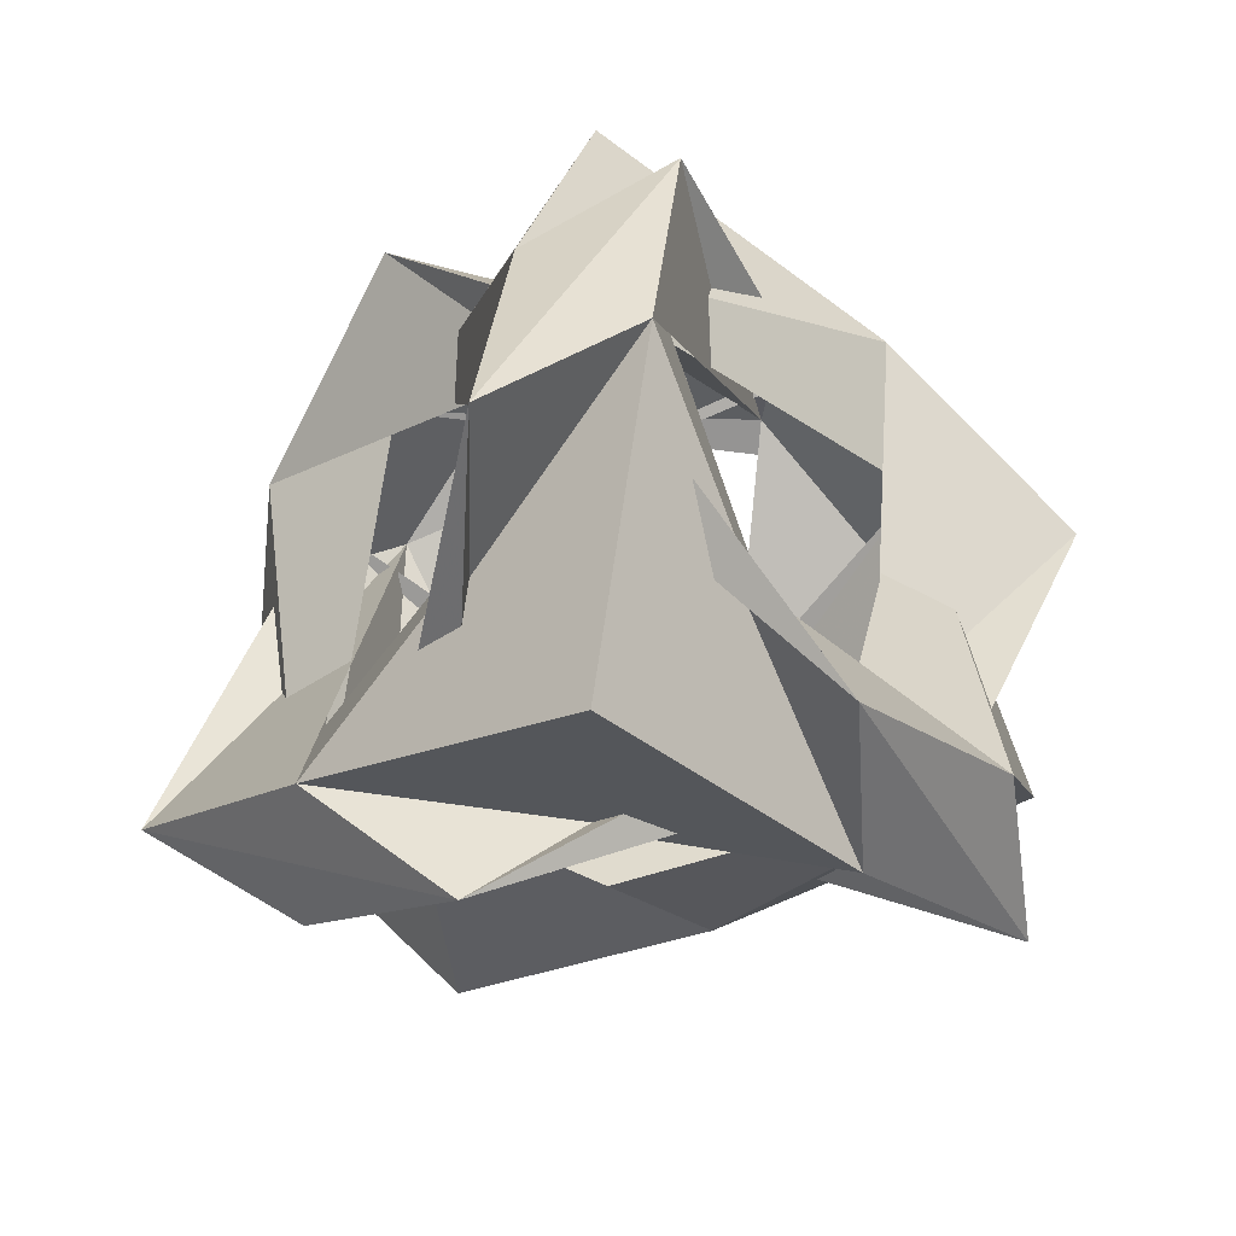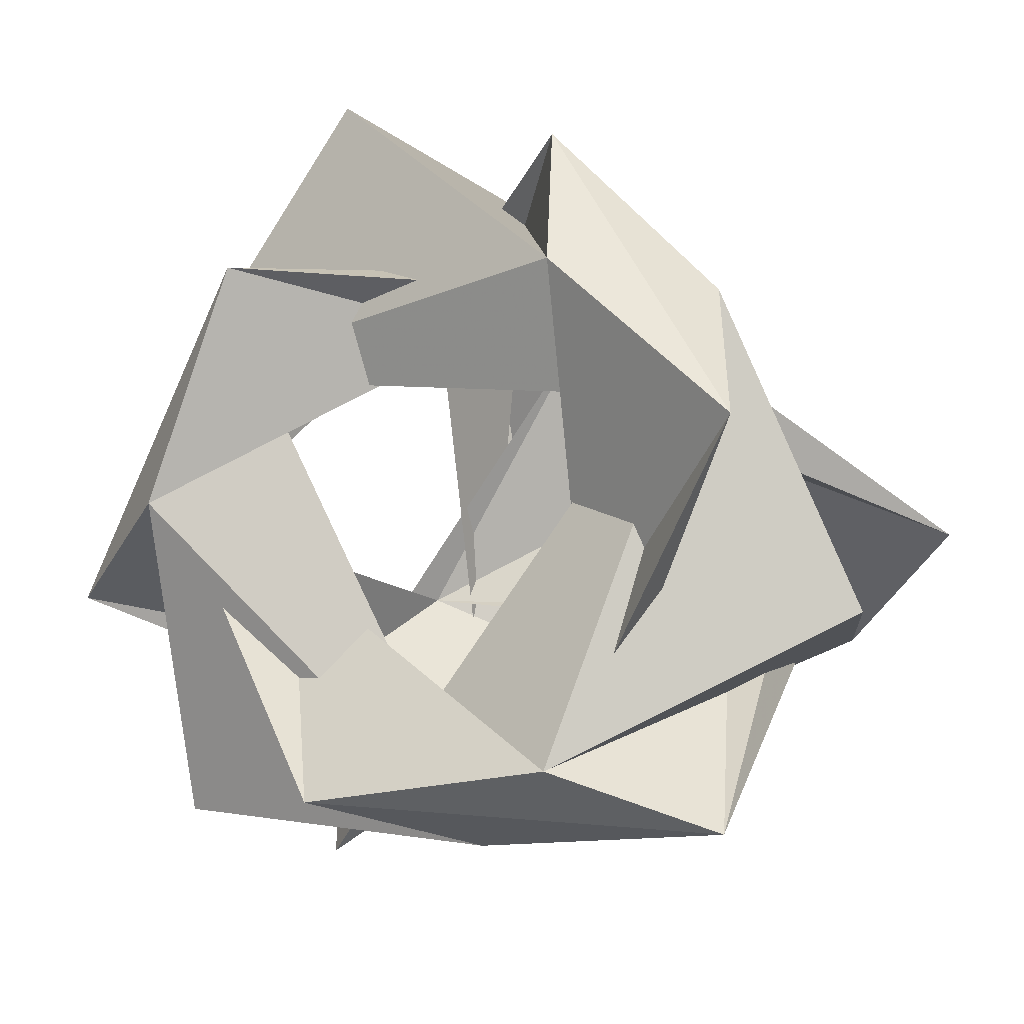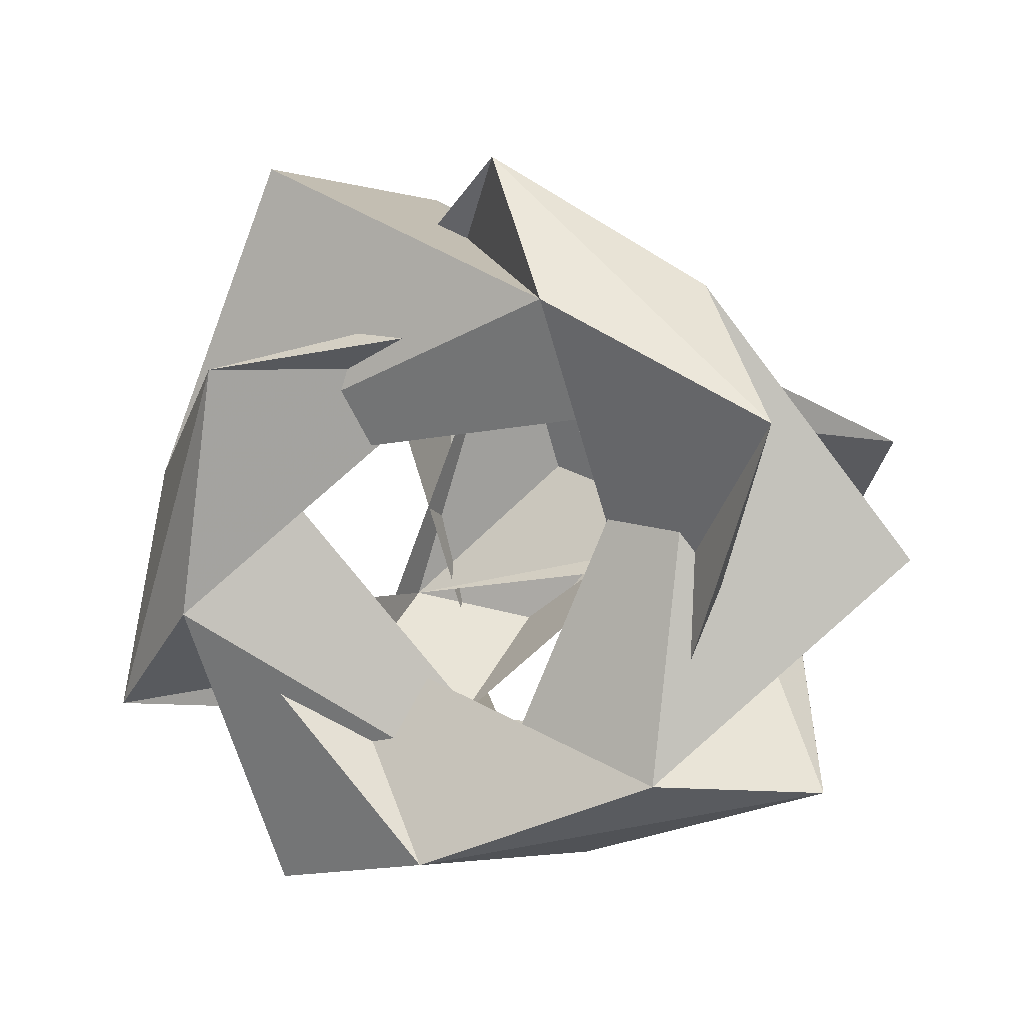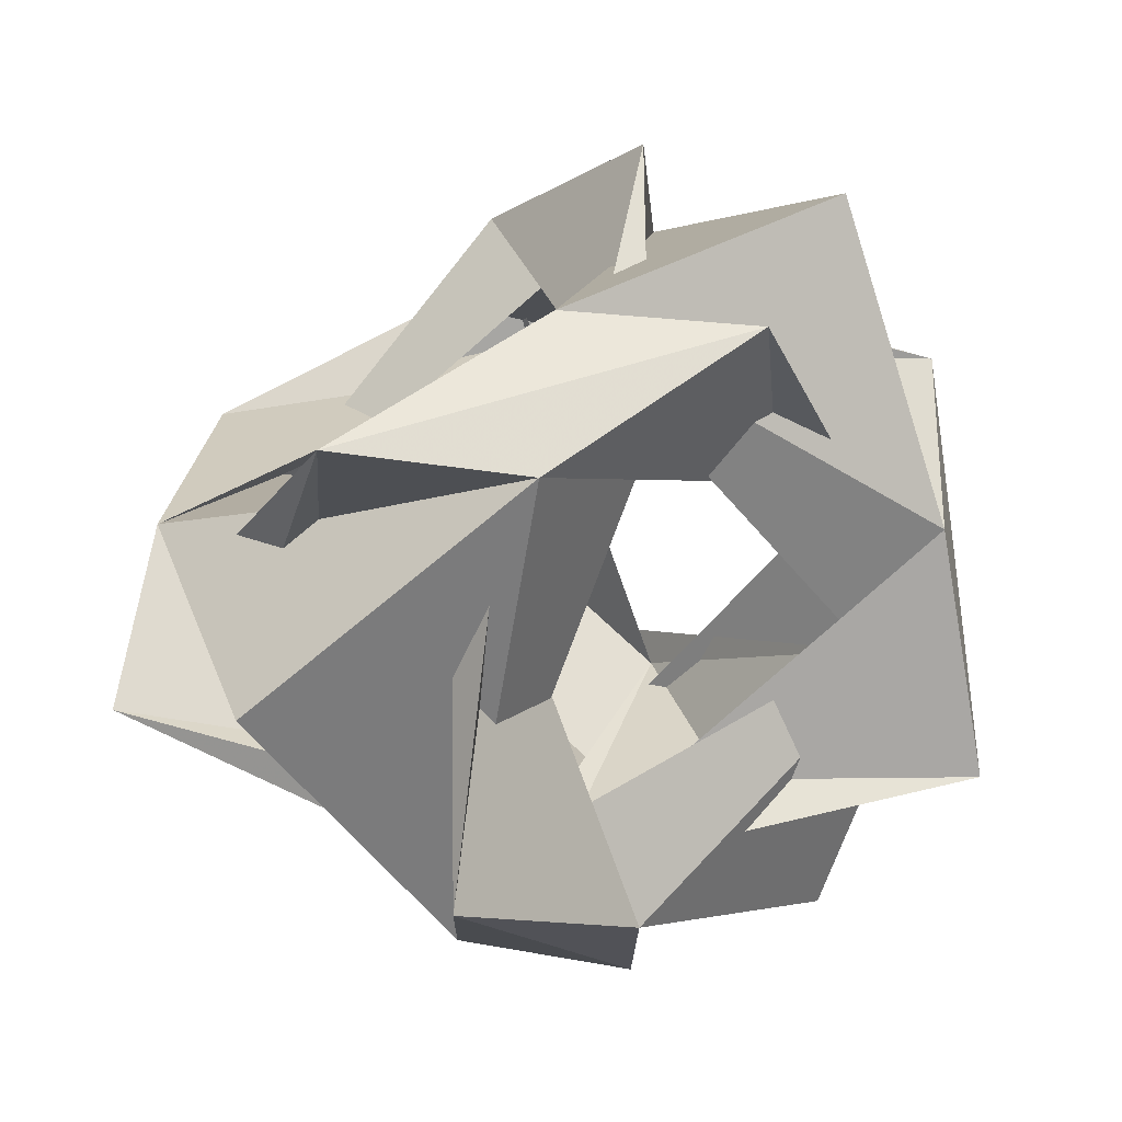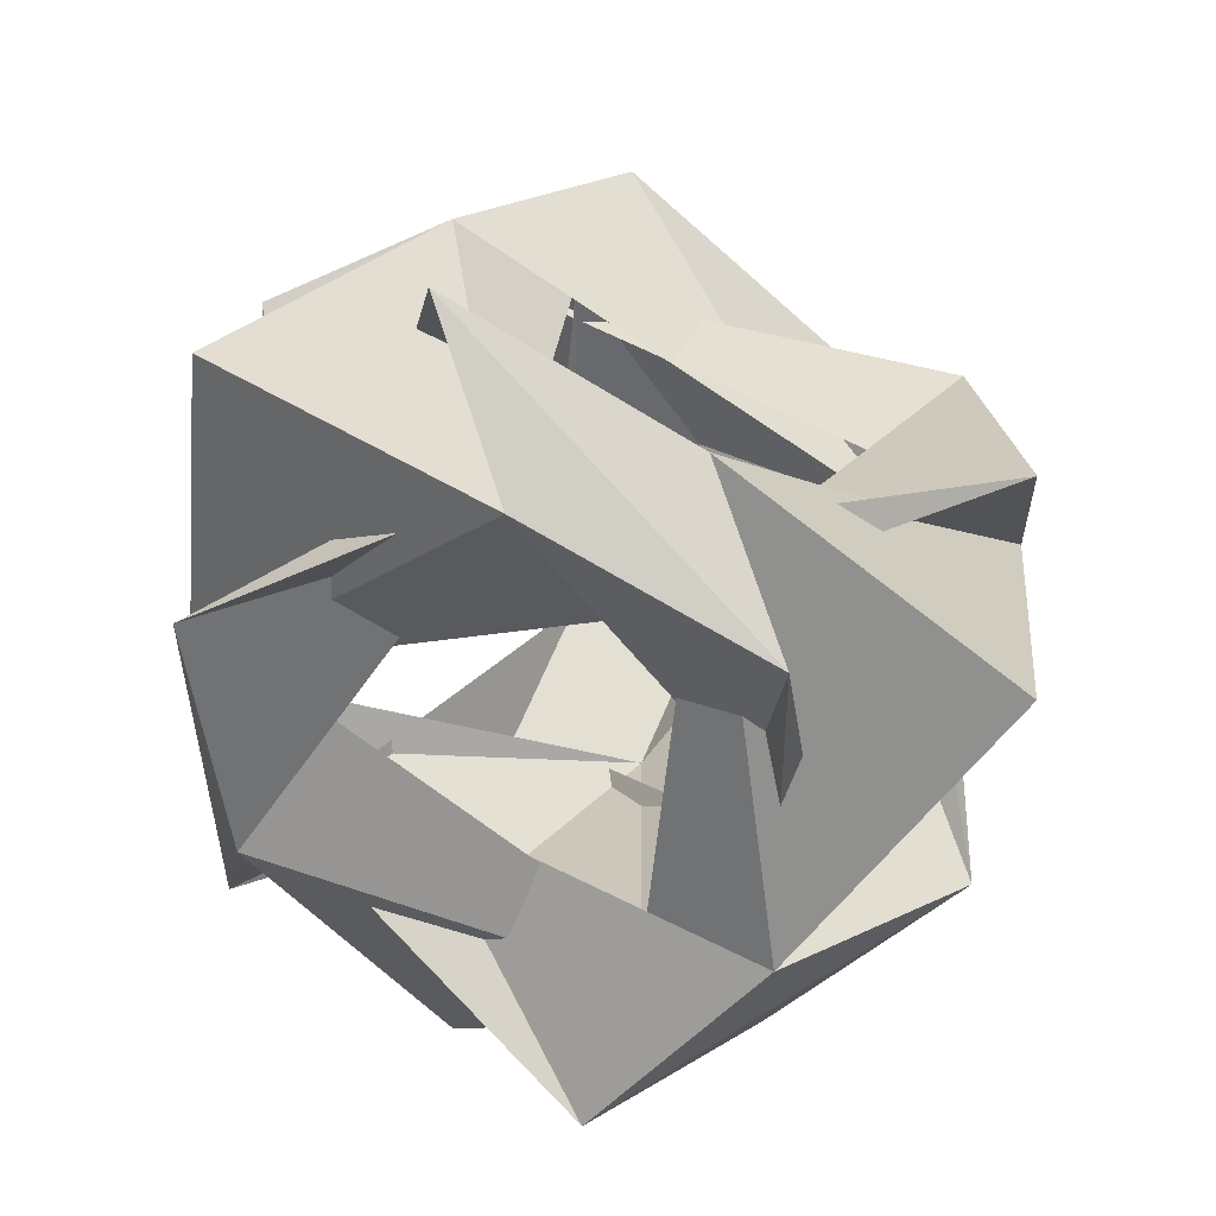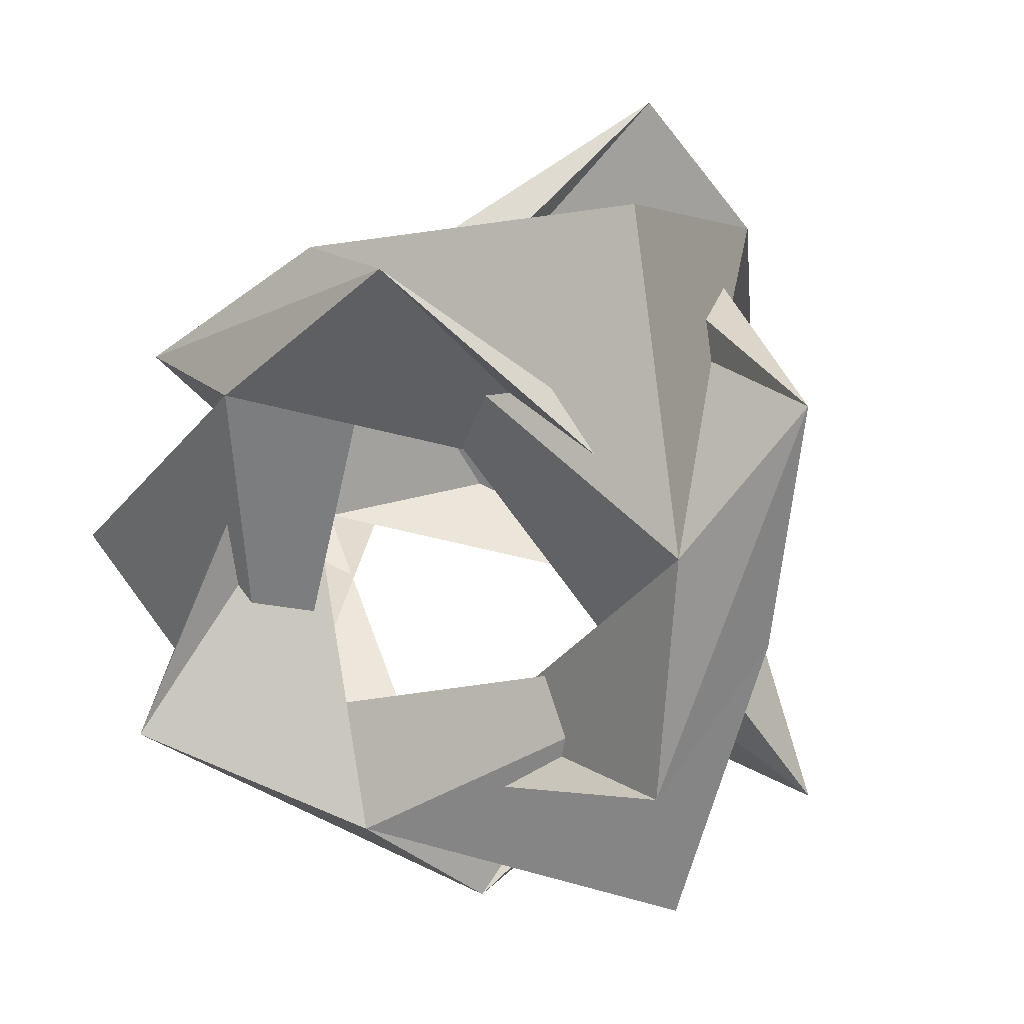
<metadata>
{"format":"obj","ext":"obj","renderer":"f3d","projection":"perspective","resolution":1024,"background":"white","views":[{"elev":-46.2,"azim":4.4,"up":"+Y"},{"elev":-39.7,"azim":-153.0,"up":"+Z"},{"elev":11.6,"azim":66.2,"up":"+Y"},{"elev":22.4,"azim":-87.5,"up":"+Y"},{"elev":75.0,"azim":113.2,"up":"+Z"},{"elev":-41.1,"azim":-139.9,"up":"+Y"}]}
</metadata>
<code>
v -0.6 0 -0.4243
v 0.6 0 -0.4243
v 0 -0.6 0.4243
v 0 0.6 0.4243
v -0.36 0 -0.2546
v 0.36 0 -0.2546
v 0 -0.36 0.2546
v 0 0.36 0.2546
v -0.1 0.09146 -0.6177
v 0.1 0.1 -0.4515
v -0.2 0.1 -0.494
v 0.2 -0.1 -0.4374
v -0.1 -0.1 -0.4798
v 0.1 -0.09146 -0.5894
v -0.3 -0.1307 -0.6622
v 0.3 0.1307 -0.5774
v -0.4411 -0.4325 -0.1354
v -0.2193 -0.4193 1.388e-17
v -0.3993 -0.2993 -0.2121
v -0.2593 -0.3593 0.2121
v -0.4393 -0.2393 -2.776e-17
v -0.4125 -0.4211 0.1354
v -0.6836 -0.2529 -0.1197
v -0.1929 -0.6236 0.1197
v -0.5325 0.3411 -0.006039
v -0.3193 0.3193 0.1414
v -0.4993 0.1993 -0.07071
v -0.1593 0.4593 0.07071
v -0.3393 0.3393 -0.1414
v -0.3211 0.5125 0.006039
v -0.5529 0.3836 -0.3045
v -0.3236 0.4929 0.3045
v 0.5325 -0.3411 -0.006039
v 0.3193 -0.3193 0.1414
v 0.4993 -0.1993 -0.07071
v 0.1593 -0.4593 0.07071
v 0.3393 -0.3393 -0.1414
v 0.3211 -0.5125 0.006039
v 0.5529 -0.3836 -0.3045
v 0.3236 -0.4929 0.3045
v 0.4411 0.4325 -0.1354
v 0.2193 0.4193 1.388e-17
v 0.3993 0.2993 -0.2121
v 0.2593 0.3593 0.2121
v 0.4393 0.2393 -2.776e-17
v 0.4125 0.4211 0.1354
v 0.6836 0.2529 -0.1197
v 0.1929 0.6236 0.1197
v 0.09146 -0.1 0.6177
v 0.1 0.1 0.4515
v 0.1 -0.2 0.494
v -0.1 0.2 0.4374
v -0.1 -0.1 0.4798
v -0.09146 0.1 0.5894
v -0.1307 -0.3 0.6622
v 0.1307 0.3 0.5774
f 25 32 31 11 10 9 1
f 17 24 23 27 26 25 1
f 9 16 15 19 18 17 1
f 33 40 39 12 13 14 2
f 41 48 47 35 34 33 2
f 14 15 16 43 42 41 2
f 49 56 55 20 21 22 3
f 38 39 40 51 50 49 3
f 22 23 24 36 37 38 3
f 46 47 48 28 29 30 4
f 54 55 56 44 45 46 4
f 30 31 32 52 53 54 4
f 21 20 19 15 14 13 5
f 29 28 27 23 22 21 5
f 13 12 11 31 30 29 5
f 45 44 43 16 9 10 6
f 37 36 35 47 46 45 6
f 10 11 12 39 38 37 6
f 34 35 36 24 17 18 7
f 53 52 51 40 33 34 7
f 18 19 20 55 54 53 7
f 50 51 52 32 25 26 8
f 42 43 44 56 49 50 8
f 26 27 28 48 41 42 8

</code>
